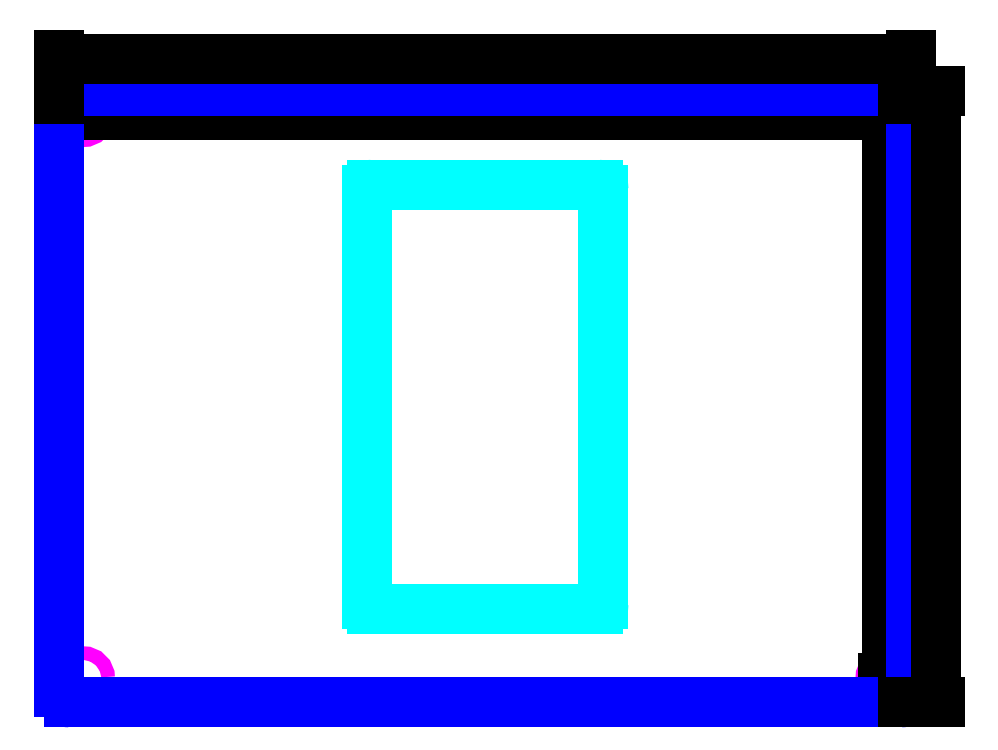
<metadata>
{"format":"dxf","ext":"dxf","renderer":"ezdxf+matplotlib","layout":"modelspace","background":"white","min_lineweight":24,"dpi":150}
</metadata>
<code>
0
SECTION
2
ENTITIES
0
CIRCLE
8
8-32_through_hole
10
-5
20
-3.5
40
0.08475
0
CIRCLE
8
8-32_through_hole
10
-5
20
3.5
40
0.08475
0
CIRCLE
8
8-32_through_hole
10
5
20
3.5
40
0.08475
0
CIRCLE
8
8-32_through_hole
10
5
20
-3.5
40
0.08475
0
DIMENSION
8
dimension
2
*D1
10
5
20
3.5
30
0
11
8.882e-16
21
3.575
31
0
70
32
71
5
72
0
3
Standard
53
0
210
0
220
0
230
1
13
-5
23
3.5
33
0
14
5
24
3.5
34
0
0
DIMENSION
8
dimension
2
*D2
10
5
20
-3.5
30
0
11
4.925
21
1.332e-15
31
0
70
32
71
5
72
0
3
Standard
53
0
210
0
220
0
230
1
13
5
23
3.5
33
0
14
5
24
-3.5
34
0
50
90
0
ARC
8
boundary
10
-5.175
20
-3.675
40
0.125
50
180
51
270
0
LINE
8
boundary
10
-5.3
20
3.675
11
-5.3
21
-3.675
0
ARC
8
boundary
10
-5.175
20
3.675
40
0.125
50
90
51
180
0
LINE
8
boundary
10
5.175
20
3.8
11
-5.175
21
3.8
0
ARC
8
boundary
10
5.175
20
3.675
40
0.125
50
360
51
90
0
LINE
8
boundary
10
5.3
20
-3.675
11
5.3
21
3.675
0
LINE
8
boundary
10
-5.175
20
-3.8
11
5.175
21
-3.8
0
ARC
8
boundary
10
5.175
20
-3.675
40
0.125
50
270
51
0
0
DIMENSION
8
dimension
2
*D3
10
5.3
20
4.2
30
0
11
4.592e-18
21
4.275
31
0
70
32
71
5
72
0
3
Standard
53
0
210
0
220
0
230
1
13
-5.3
23
3.675
33
0
14
5.3
24
3.675
34
0
0
DIMENSION
8
dimension
2
*D4
10
5.6
20
-3.8
30
0
11
5.525
21
4.533e-16
31
0
70
32
71
5
72
0
3
Standard
53
0
210
0
220
0
230
1
13
5.175
23
3.8
33
0
14
5.175
24
-3.8
34
0
50
90
0
ARC
8
transilluminator_cutout
10
-1.407
20
2.572
40
0.0625
50
90
51
180
0
LINE
8
transilluminator_cutout
10
1.407
20
2.635
11
-1.407
21
2.635
0
ARC
8
transilluminator_cutout
10
1.407
20
2.572
40
0.0625
50
0
51
90
0
LINE
8
transilluminator_cutout
10
1.47
20
-2.572
11
1.47
21
2.572
0
ARC
8
transilluminator_cutout
10
1.407
20
-2.572
40
0.0625
50
270
51
0
0
LINE
8
transilluminator_cutout
10
-1.407
20
-2.635
11
1.407
21
-2.635
0
LINE
8
transilluminator_cutout
10
-1.47
20
2.572
11
-1.47
21
-2.572
0
ARC
8
transilluminator_cutout
10
-1.407
20
-2.572
40
0.0625
50
180
51
270
0
ENDSEC
0
EOF

</code>
